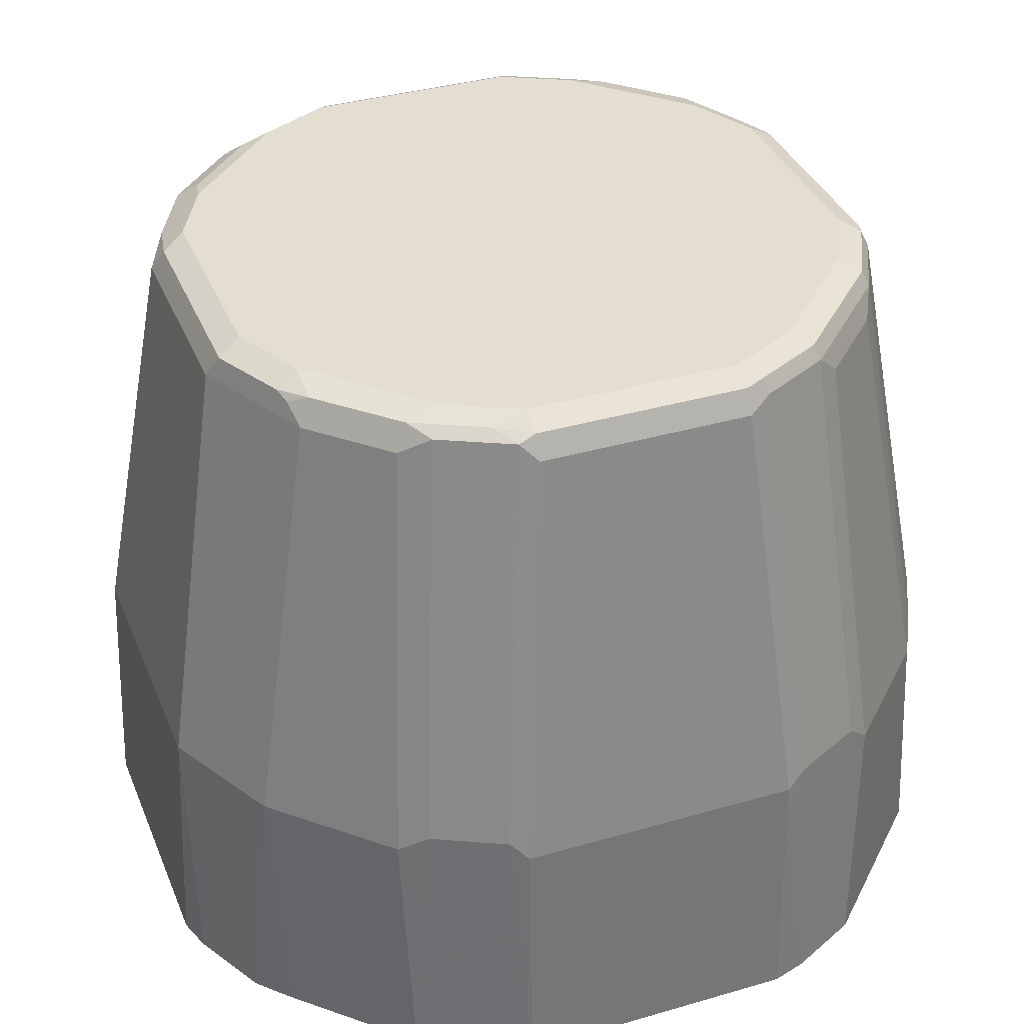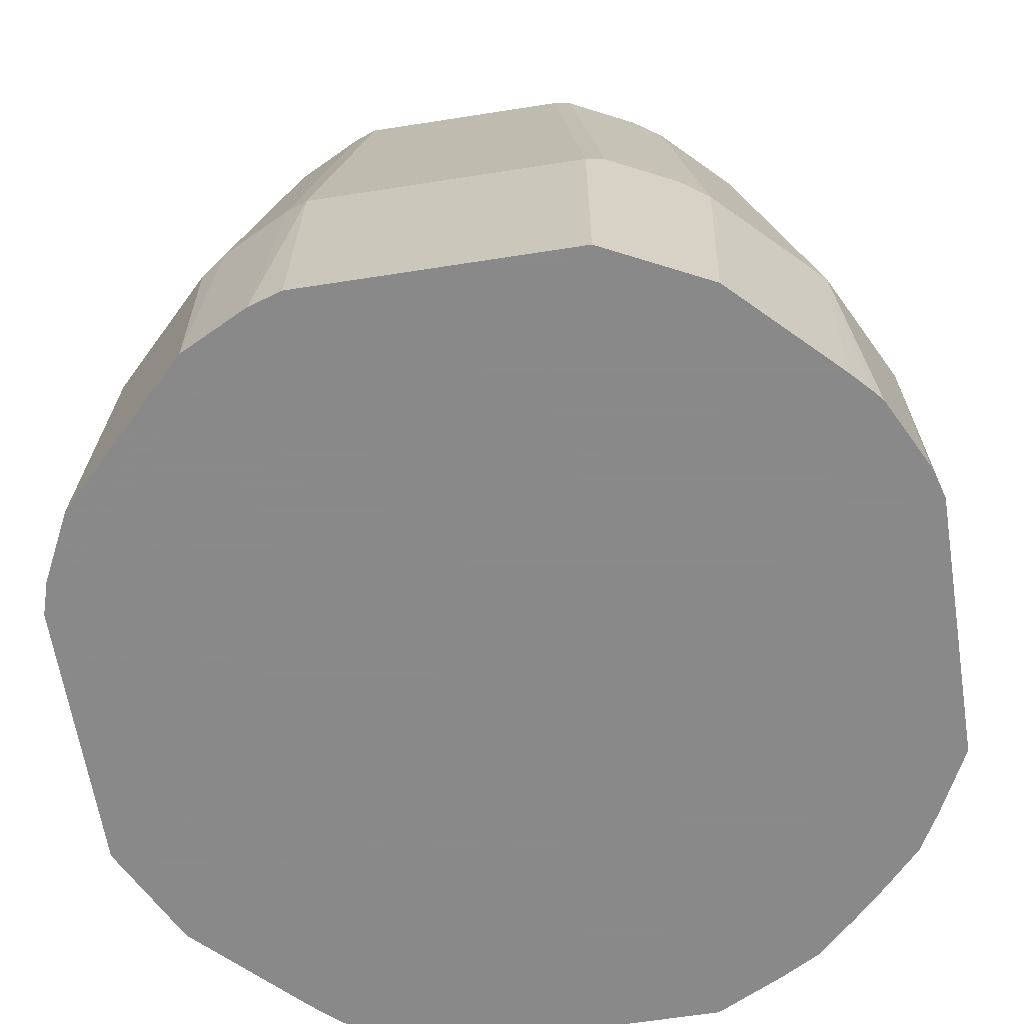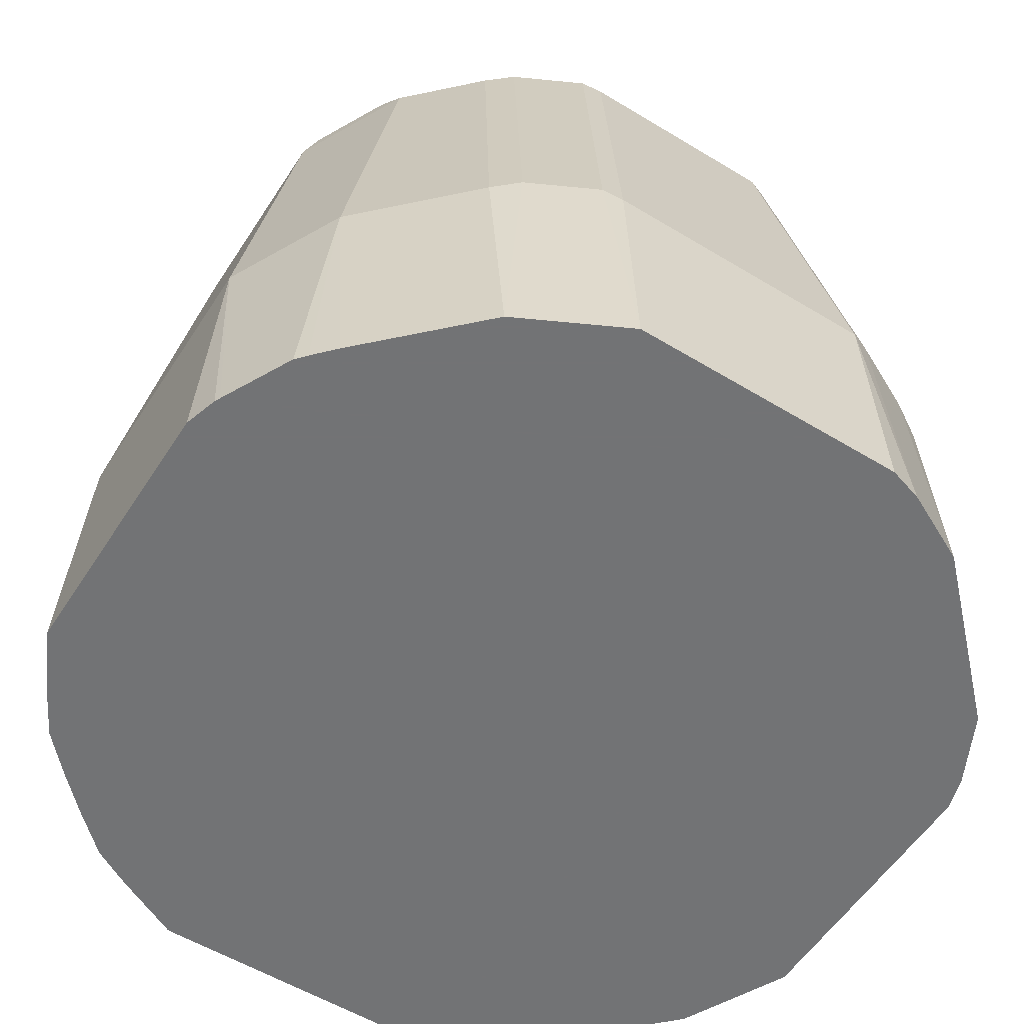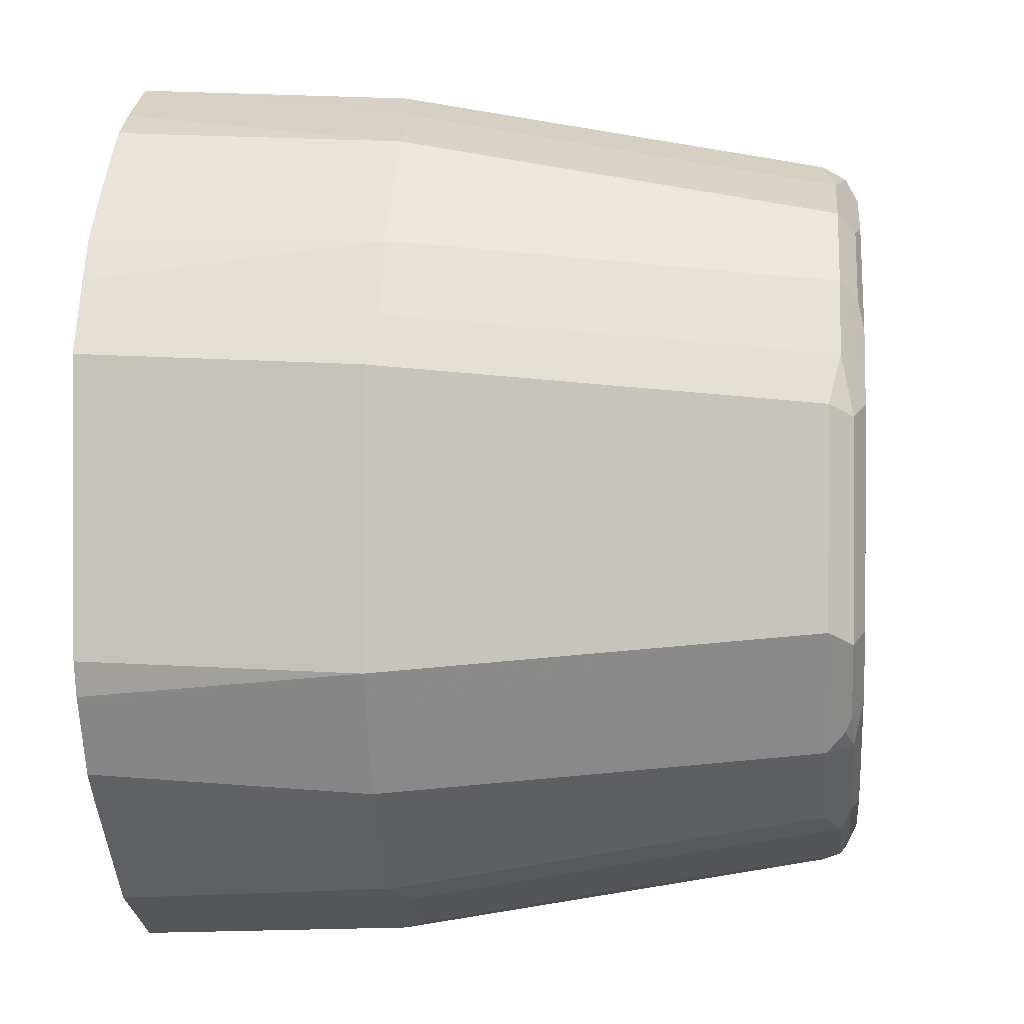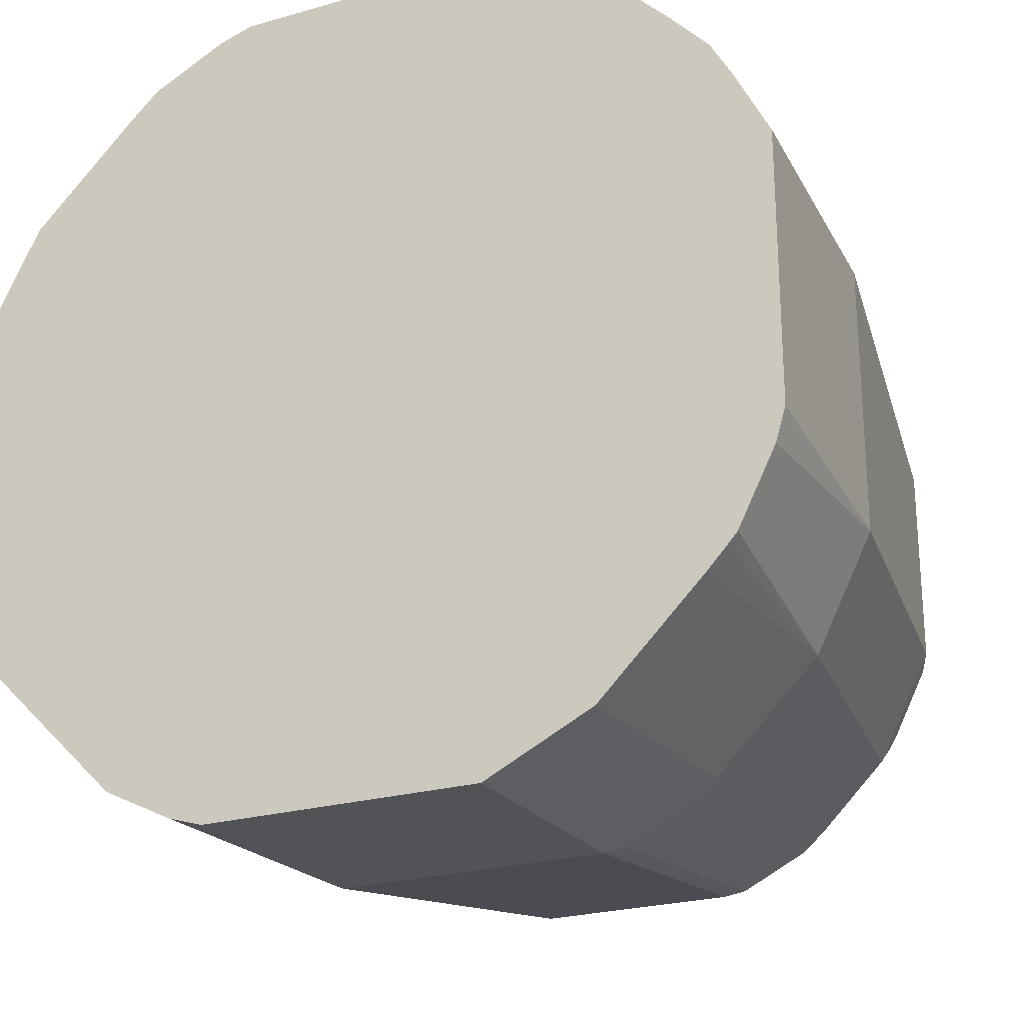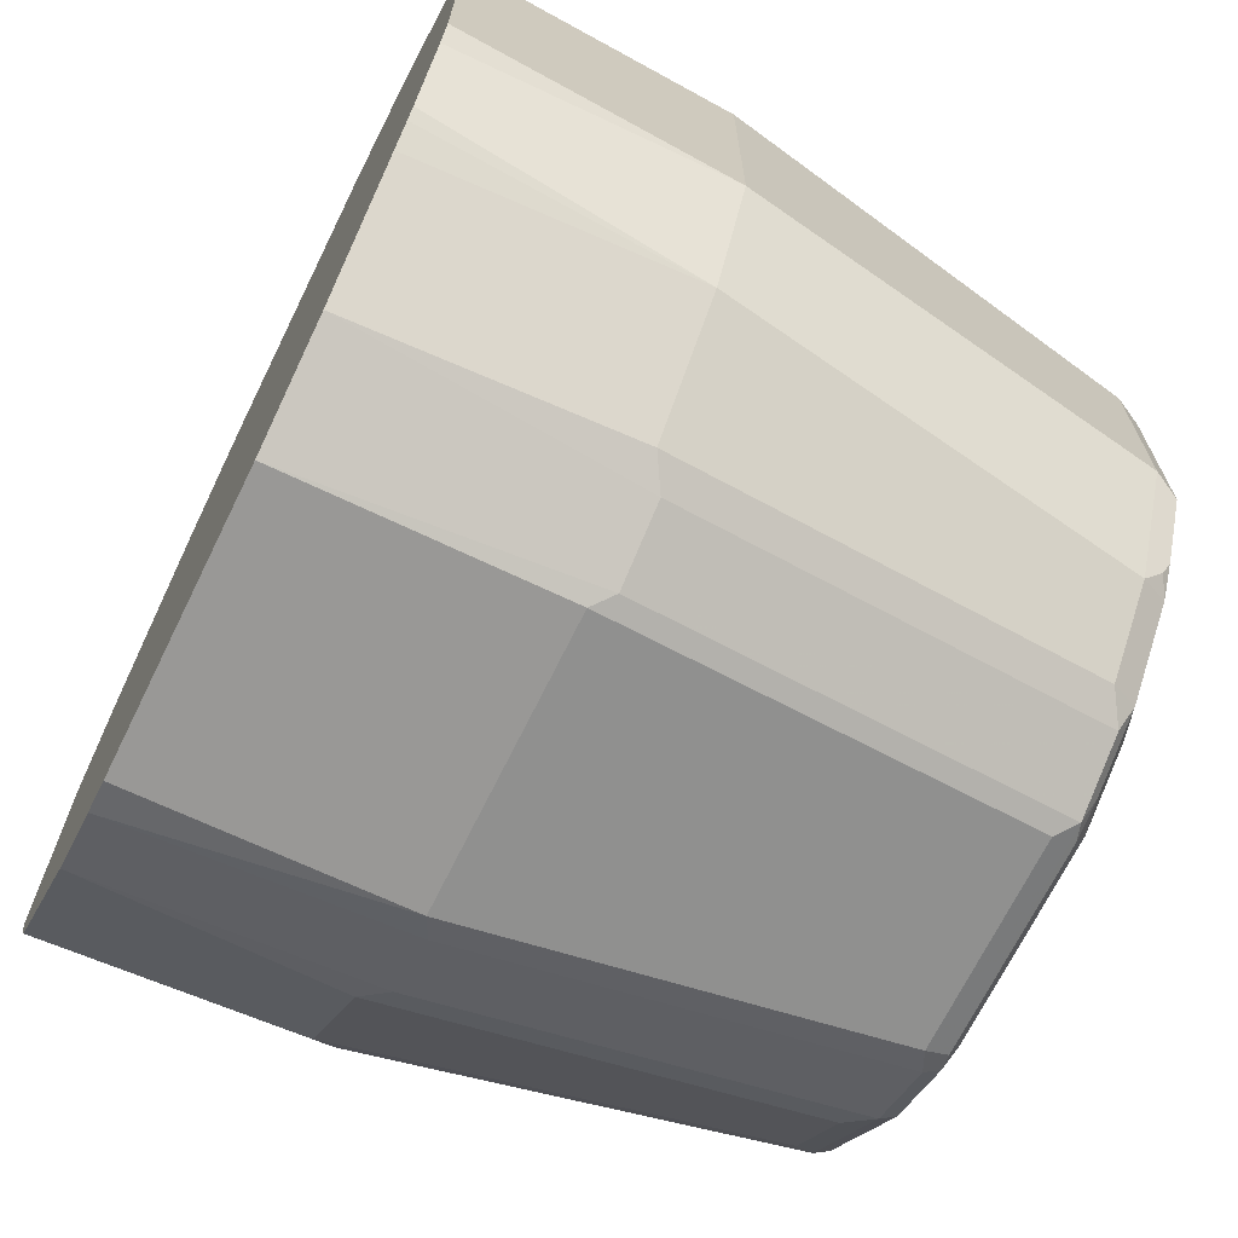
<metadata>
{"format":"obj","ext":"obj","renderer":"f3d","projection":"perspective","resolution":1024,"background":"white","views":[{"elev":36.4,"azim":159.3,"up":"+Y"},{"elev":-63.3,"azim":-81.0,"up":"+Y"},{"elev":-55.9,"azim":147.5,"up":"+Y"},{"elev":0.9,"azim":95.5,"up":"+Z"},{"elev":-24.4,"azim":25.2,"up":"+Z"},{"elev":-69.3,"azim":63.8,"up":"+Z"}]}
</metadata>
<code>
v -0.07489 0.4763 -0.2302
v -0.09331 0.4763 -0.2244
v -0.07489 0.6181 -0.2247
v 0.07489 0.4763 -0.2302
v -0.08737 0.6244 -0.2185
v -0.1308 0.4763 -0.2057
v -0.1249 0.6244 -0.1998
v -0.05619 0.8429 -0.1873
v 0.07489 0.6181 -0.2247
v 0.08426 0.6275 -0.2201
v 0.1326 0.4763 -0.2013
v -0.06867 0.8491 -0.181
v -0.1682 0.4763 -0.1682
v -0.1373 0.6119 -0.1935
v -0.1186 0.8366 -0.1561
v -0.1061 0.8491 -0.1623
v -0.06551 0.8569 -0.1779
v -0.05619 0.8553 -0.181
v 0.06551 0.8522 -0.1826
v 0.05619 0.8429 -0.1873
v 0.1217 0.6275 -0.2013
v 0.1373 0.6181 -0.1935
v 0.1887 0.4763 -0.1451
v -0.103 0.8569 -0.1592
v -0.2057 0.4763 -0.1308
v -0.1935 0.6119 -0.1373
v -0.1249 0.8491 -0.1436
v -0.1561 0.8366 -0.1186
v -0.05619 0.8616 -0.1686
v 0.05619 0.8553 -0.181
v 0.07489 0.8569 -0.1709
v 0.103 0.8522 -0.1639
v 0.1186 0.8429 -0.1561
v 0.1935 0.6181 -0.1373
v 0.1995 0.4763 -0.1336
v -0.09363 0.8616 -0.1498
v -0.1592 0.8569 -0.103
v -0.2244 0.4763 -0.09331
v -0.1998 0.6244 -0.1249
v -0.1436 0.8491 -0.1249
v -0.1623 0.8491 -0.1061
v 0.05619 0.8616 -0.1686
v 0.1124 0.8569 -0.1522
v 0.1561 0.8429 -0.1186
v 0.1998 0.6181 -0.1249
v 0.2046 0.4763 -0.1278
v -0.1498 0.8616 -0.09363
v -0.181 0.8491 -0.06867
v -0.1779 0.8569 -0.06551
v -0.1686 0.8616 -0.05619
v -0.2302 0.4763 -0.07489
v -0.2247 0.6181 -0.07489
v -0.2185 0.6244 -0.08737
v 0.09363 0.8616 -0.1498
v 0.1498 0.8569 -0.1147
v 0.1592 0.8522 -0.1077
v 0.1873 0.8429 -0.05619
v 0.2123 0.6181 -0.09989
v 0.2233 0.4763 -0.09039
v -0.1873 0.8429 -0.05619
v -0.181 0.8553 -0.05619
v -0.1686 0.8616 0.05619
v -0.2302 0.4763 0.07489
v -0.2247 0.6181 0.07489
v 0.1498 0.8616 -0.09363
v 0.1623 0.8553 -0.09989
v 0.1873 0.8429 0.05619
v 0.2247 0.6181 -0.07489
v 0.181 0.8553 -0.0624
v 0.2247 0.4763 -0.08746
v -0.1873 0.8429 0.05619
v -0.1826 0.8522 0.06551
v -0.181 0.8553 0.05619
v -0.1709 0.8569 0.07489
v -0.1522 0.8569 0.1124
v -0.1498 0.8616 0.09363
v -0.2201 0.6275 0.08426
v -0.2013 0.4763 0.1326
v 0.1686 0.8616 -0.05619
v 0.2123 0.6244 0.09989
v 0.2247 0.6181 0.07489
v 0.181 0.8553 0.04992
v 0.1779 0.8522 0.06551
v 0.1748 0.8491 0.08115
v 0.2302 0.4763 -0.06952
v -0.1639 0.8522 0.103
v -0.1561 0.8429 0.1186
v -0.1147 0.8569 0.1498
v -0.09363 0.8616 0.1498
v -0.2013 0.6275 0.1217
v -0.1935 0.6181 0.1373
v -0.1451 0.4763 0.1887
v 0.1686 0.8616 0.05619
v 0.2302 0.4763 0.08029
v 0.1561 0.8491 0.1186
v 0.1935 0.6244 0.1373
v 0.1655 0.8585 0.07178
v -0.1186 0.8429 0.1561
v -0.1077 0.8522 0.1592
v -0.09989 0.8553 0.1623
v -0.05619 0.8616 0.1686
v -0.1373 0.6181 0.1935
v -0.1336 0.4763 0.1995
v 0.1498 0.8616 0.09363
v 0.2114 0.4763 0.1177
v 0.1467 0.8585 0.1092
v 0.1186 0.8491 0.1561
v 0.1995 0.4763 0.139
v 0.1373 0.6244 0.1935
v 0.1793 0.4763 0.1606
v -0.1249 0.6181 0.1998
v -0.05619 0.8429 0.1873
v -0.0624 0.8553 0.181
v 0.05619 0.8616 0.1686
v -0.1278 0.4763 0.2046
v 0.09363 0.8616 0.1498
v 0.1092 0.8585 0.1467
v 0.07178 0.8585 0.1655
v 0.06551 0.8522 0.1779
v 0.08115 0.8491 0.1748
v 0.09989 0.6244 0.2123
v 0.139 0.4763 0.1995
v 0.1606 0.4763 0.1793
v 0.1177 0.4763 0.2114
v -0.09039 0.4763 0.2233
v -0.09989 0.6181 0.2123
v -0.07489 0.6181 0.2247
v 0.05619 0.8429 0.1873
v 0.04992 0.8553 0.181
v 0.07489 0.6181 0.2247
v 0.08029 0.4763 0.2302
v -0.08746 0.4763 0.2247
v -0.06952 0.4763 0.2302
f 1 2 3
f 66 79 69
f 67 80 81
f 67 82 83
f 67 83 84
f 67 84 80
f 68 81 94
f 68 94 85
f 68 85 70
f 69 79 93
f 69 93 82
f 71 77 72
f 72 86 75
f 72 75 74
f 72 74 73
f 72 77 90
f 72 90 86
f 75 86 87
f 75 87 98
f 75 98 88
f 75 88 89
f 75 89 76
f 78 91 90
f 78 92 102
f 78 102 91
f 80 94 81
f 80 84 95
f 80 95 96
f 80 96 105
f 80 105 94
f 65 79 66
f 82 93 97
f 64 77 71
f 63 78 90
f 48 53 52
f 48 52 60
f 48 60 49
f 49 60 61
f 49 61 50
f 50 61 73
f 50 73 62
f 51 63 64
f 51 64 52
f 52 64 71
f 52 71 60
f 55 65 66
f 55 66 56
f 56 66 57
f 57 67 81
f 57 81 68
f 57 68 58
f 57 66 69
f 57 69 82
f 57 82 67
f 58 68 59
f 59 68 70
f 60 71 72
f 60 72 61
f 61 72 73
f 62 73 74
f 62 74 75
f 62 75 76
f 63 77 64
f 63 90 77
f 45 59 46
f 82 97 83
f 83 95 84
f 107 119 120
f 107 120 121
f 107 121 109
f 109 122 123
f 109 121 131
f 109 131 124
f 109 124 122
f 111 115 125
f 111 125 126
f 111 126 112
f 112 126 127
f 112 127 130
f 112 130 128
f 112 128 129
f 112 129 113
f 114 129 119
f 114 119 118
f 114 118 117
f 114 117 116
f 119 129 128
f 119 128 120
f 120 128 121
f 121 128 130
f 121 130 131
f 125 132 127
f 125 127 126
f 127 132 133
f 127 133 131
f 127 131 130
f 107 118 119
f 83 97 95
f 107 117 118
f 104 116 117
f 86 90 91
f 86 91 87
f 87 91 102
f 87 102 98
f 88 98 99
f 88 99 100
f 88 100 89
f 89 100 101
f 92 103 102
f 93 104 106
f 93 106 97
f 95 97 106
f 95 106 117
f 95 117 107
f 95 107 109
f 96 108 105
f 96 109 123
f 96 123 110
f 96 110 108
f 98 102 111
f 98 111 112
f 98 112 99
f 99 112 100
f 100 112 113
f 100 113 101
f 101 113 129
f 101 129 114
f 102 103 115
f 102 115 111
f 104 117 106
f 45 58 59
f 95 109 96
f 44 57 45
f 2 7 5
f 3 5 12
f 3 12 8
f 3 8 20
f 3 20 9
f 4 9 10
f 4 10 21
f 4 21 11
f 5 7 12
f 6 13 14
f 6 14 7
f 7 15 16
f 7 16 12
f 7 14 15
f 8 12 17
f 8 17 18
f 8 18 19
f 8 19 20
f 9 20 10
f 10 20 19
f 10 19 32
f 10 32 21
f 11 21 22
f 11 22 34
f 11 34 23
f 12 16 24
f 12 24 17
f 13 25 26
f 13 26 14
f 2 6 7
f 14 26 28
f 2 5 3
f 1 13 6
f 45 57 58
f 1 3 9
f 1 9 4
f 1 4 11
f 1 11 23
f 1 23 35
f 1 35 46
f 1 46 59
f 1 59 70
f 1 70 85
f 1 85 94
f 1 94 105
f 1 105 108
f 1 108 110
f 1 110 123
f 1 123 122
f 1 122 124
f 1 124 131
f 1 131 133
f 1 133 132
f 1 132 125
f 1 125 115
f 1 115 103
f 1 103 92
f 1 92 78
f 1 63 51
f 1 51 38
f 1 38 25
f 1 25 13
f 1 6 2
f 14 28 15
f 1 78 63
f 15 28 40
f 29 116 104
f 29 104 93
f 29 93 79
f 29 79 65
f 29 65 54
f 29 54 42
f 30 42 31
f 31 42 43
f 32 43 33
f 33 43 55
f 33 55 44
f 34 44 45
f 34 45 46
f 34 46 35
f 37 40 41
f 37 48 49
f 37 49 50
f 37 50 47
f 38 51 52
f 38 52 53
f 38 53 39
f 39 53 48
f 39 48 41
f 42 54 43
f 43 54 65
f 43 65 55
f 44 55 56
f 15 27 16
f 44 56 57
f 29 114 116
f 29 101 114
f 37 41 48
f 29 76 89
f 16 27 24
f 29 89 101
f 17 29 18
f 17 24 29
f 18 29 42
f 18 42 30
f 18 30 19
f 19 30 31
f 19 43 32
f 21 32 33
f 21 33 22
f 22 33 44
f 22 44 34
f 23 34 35
f 19 31 43
f 15 40 27
f 29 50 62
f 24 36 29
f 29 47 50
f 29 36 47
f 28 41 40
f 28 39 41
f 26 39 28
f 29 62 76
f 25 39 26
f 25 38 39
f 24 47 36
f 24 37 47
f 24 40 37
f 24 27 40

</code>
